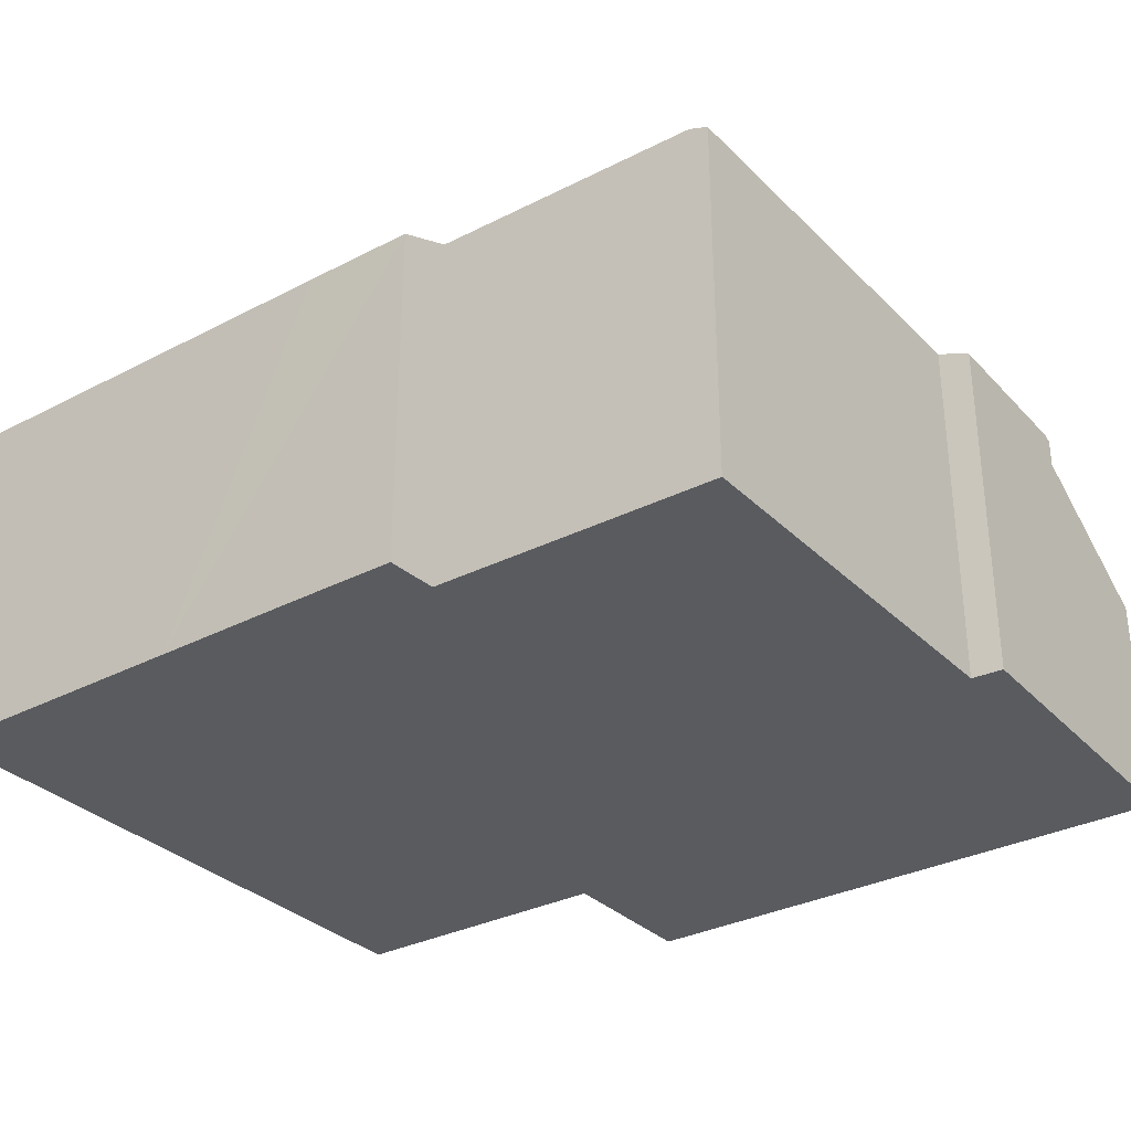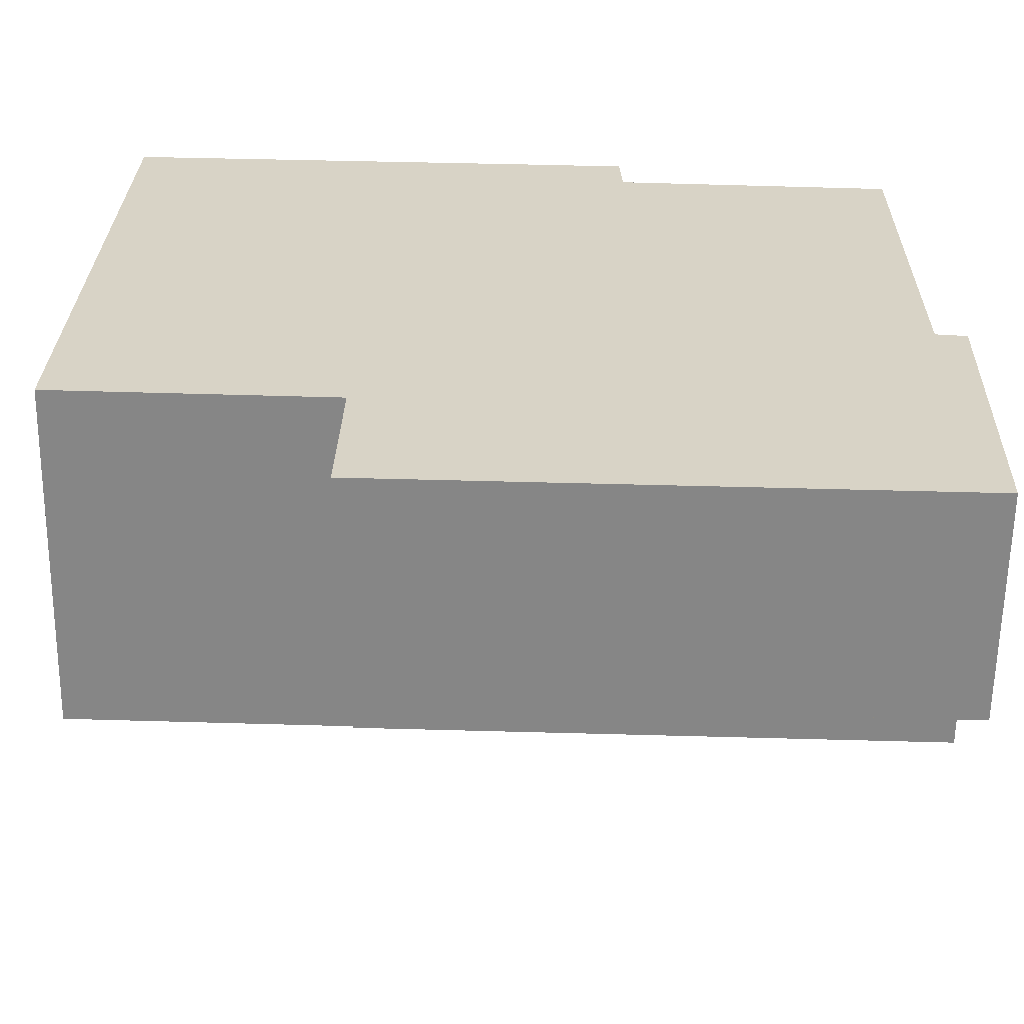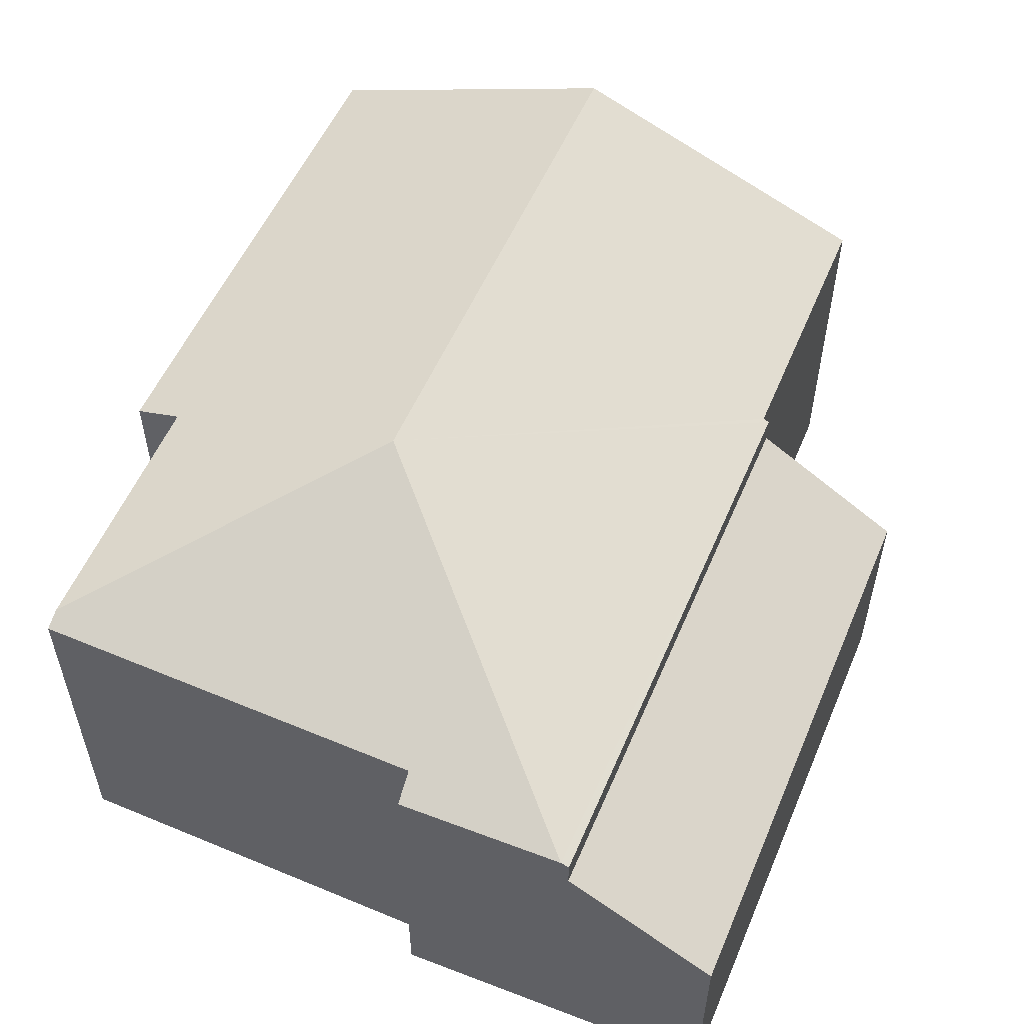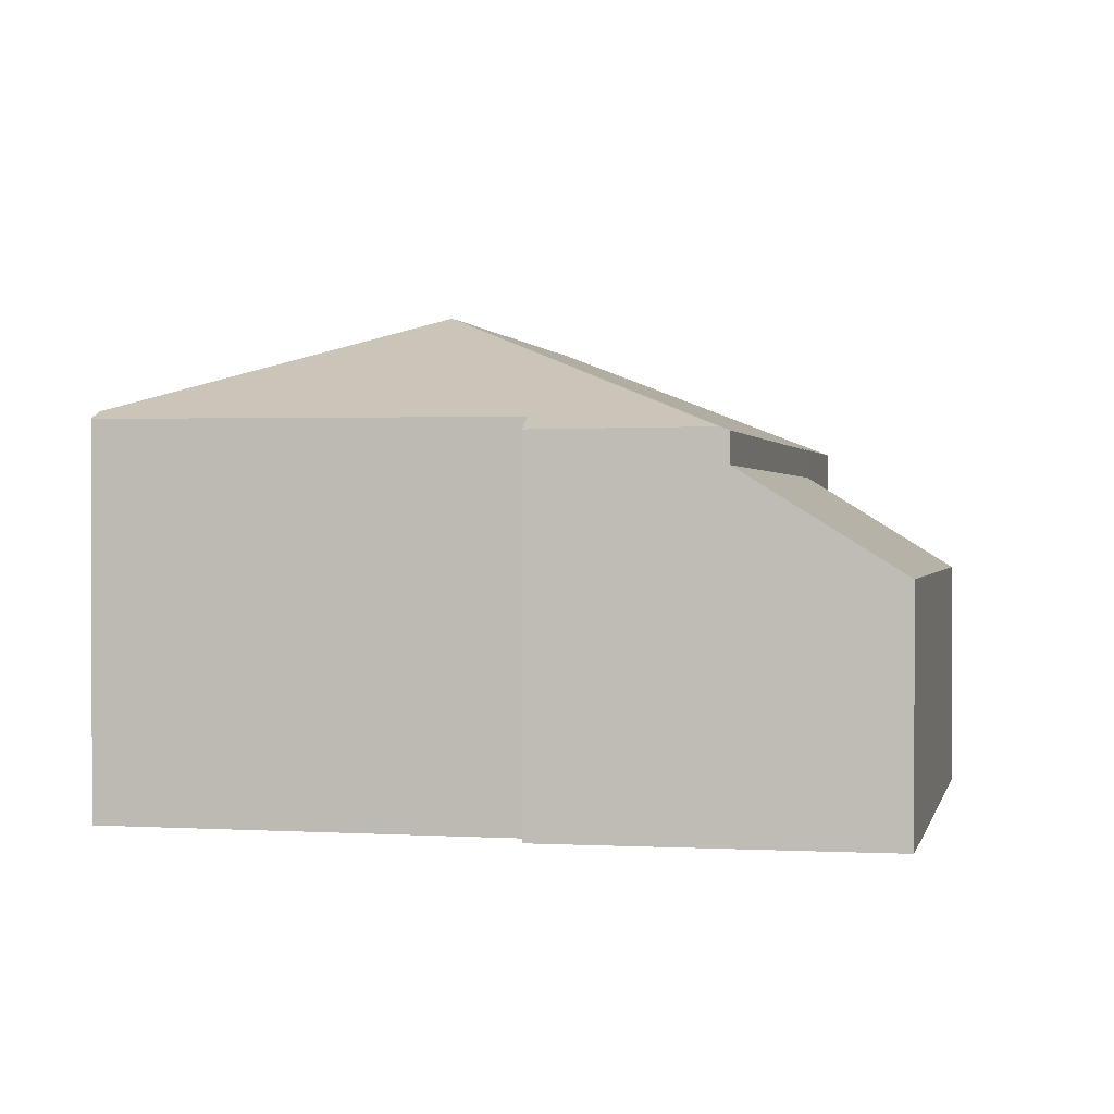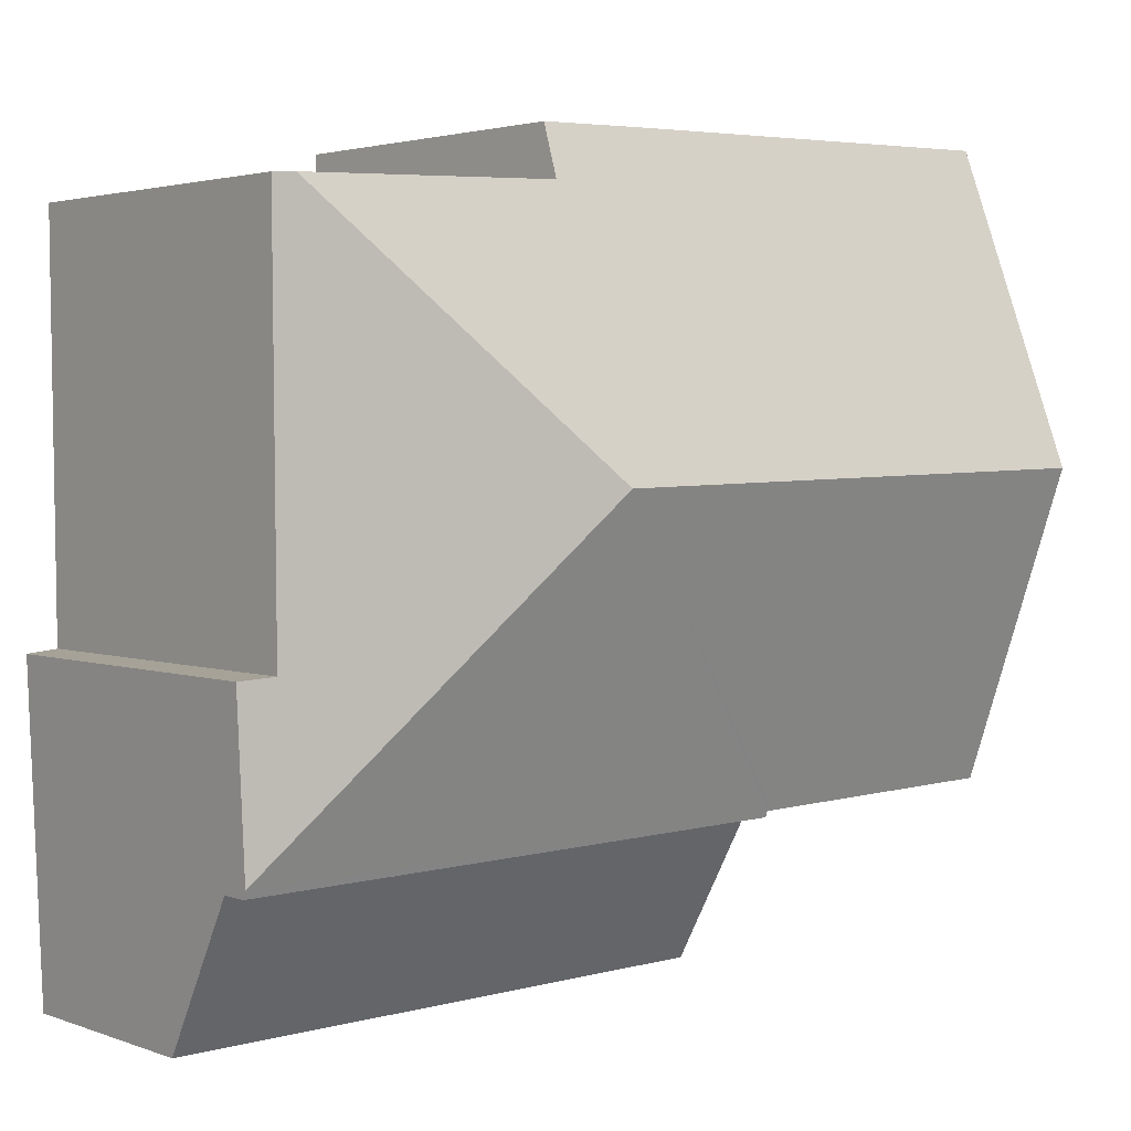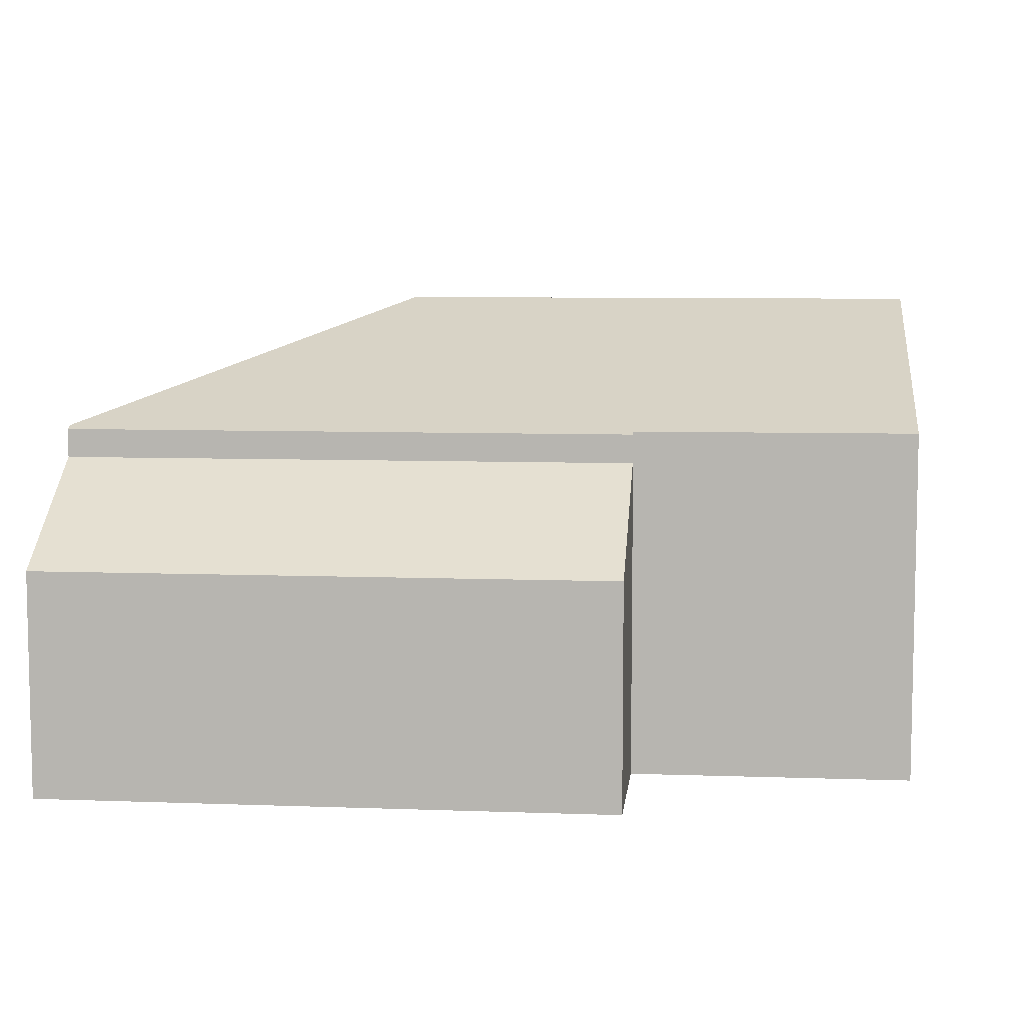
<metadata>
{"format":"obj","ext":"obj","renderer":"f3d","projection":"perspective","resolution":1024,"background":"white","views":[{"elev":-32.0,"azim":37.4,"up":"+Y"},{"elev":-62.2,"azim":-0.8,"up":"+Z"},{"elev":54.7,"azim":114.3,"up":"+Y"},{"elev":0.8,"azim":103.7,"up":"+Y"},{"elev":2.8,"azim":140.6,"up":"+Z"},{"elev":7.6,"azim":-172.7,"up":"+Y"}]}
</metadata>
<code>
v  15.81 4.167 -3.335
v  5.212 5.915 -0.267
v  15.92 5.914 -0.523
v  5.149 4.166 -3.085
v  5.212 1.635e-17 -0.267
v  5.149 1.889e-16 -3.085
v  15.92 3.202e-17 -0.523
v  15.81 2.042e-16 -3.335
v  5.212 6.447 -0.267
v  15.93 6.505 -0.372
v  15.92 6.447 -0.523
v  10.28 8.75 5.56
v  5.214 6.491 -0.152
v  5.104 6.492 -0.149
v  0 6.502 3.981e-16
v  5.247 8.75 5.681
v  0.124 8.75 5.803
v  5.39 6.491 11.51
v  0.248 6.501 11.61
v  8.137 6.486 11.46
v  10.21 6.487 11.41
v  10.25 6.856 10.45
v  15.21 6.883 10.26
v  15.48 6.71 2.805
v  16.06 6.486 2.746
v  15.56 6.748 10.25
v  15.93 2.278e-17 -0.372
v  16.06 -1.681e-16 2.746
v  10.25 -6.4e-16 10.45
v  10.21 -6.985e-16 11.41
v  15.56 -6.276e-16 10.25
v  15.48 -1.718e-16 2.805
v  5.214 9.307e-18 -0.152
v  0 0 0
v  5.104 9.124e-18 -0.149
v  0.124 -3.553e-16 5.803
v  0.248 -7.109e-16 11.61
v  5.39 -7.049e-16 11.51
v  8.137 -7.017e-16 11.46
v  15.21 -6.284e-16 10.26
g defaultobject
f 1 2 3
f 2 1 4
f 4 5 2
f 5 4 6
f 5 3 2
f 3 5 7
f 7 1 3
f 1 7 8
f 8 4 1
f 4 8 6
f 6 7 5
f 7 6 8
f 9 10 11
f 10 9 12
f 12 9 13
f 12 13 14
f 12 14 15
f 12 15 16
f 16 15 17
f 18 17 19
f 17 18 20
f 17 20 21
f 17 21 22
f 17 22 23
f 17 23 16
f 16 23 12
f 10 24 25
f 24 10 12
f 24 12 26
f 26 12 23
f 10 7 11
f 7 10 25
f 7 25 27
f 27 25 28
f 21 29 22
f 29 21 30
f 31 24 26
f 24 31 32
f 7 9 11
f 9 7 5
f 33 14 13
f 14 33 15
f 15 33 34
f 34 33 35
f 9 33 13
f 33 9 5
f 34 17 15
f 17 34 19
f 19 34 36
f 19 36 37
f 37 18 19
f 18 37 20
f 20 37 38
f 20 38 21
f 21 38 30
f 30 38 39
f 29 23 22
f 23 29 26
f 26 29 31
f 31 29 40
f 32 25 24
f 25 32 28
f 36 38 37
f 38 36 34
f 38 34 35
f 38 35 39
f 39 35 30
f 30 35 33
f 30 33 5
f 30 5 29
f 29 5 7
f 29 7 32
f 29 32 40
f 40 32 31
f 32 7 27
f 32 27 28

</code>
